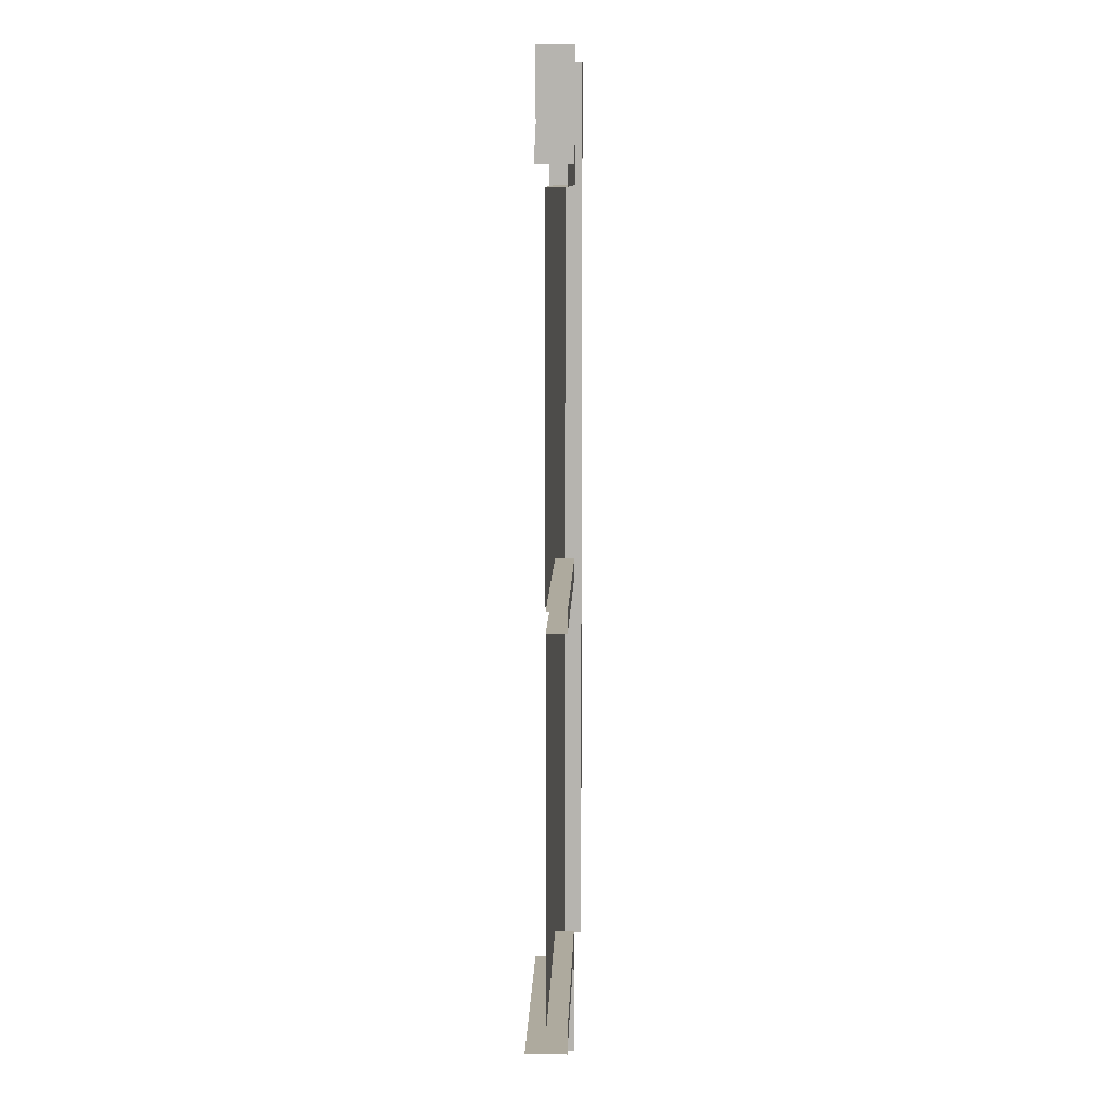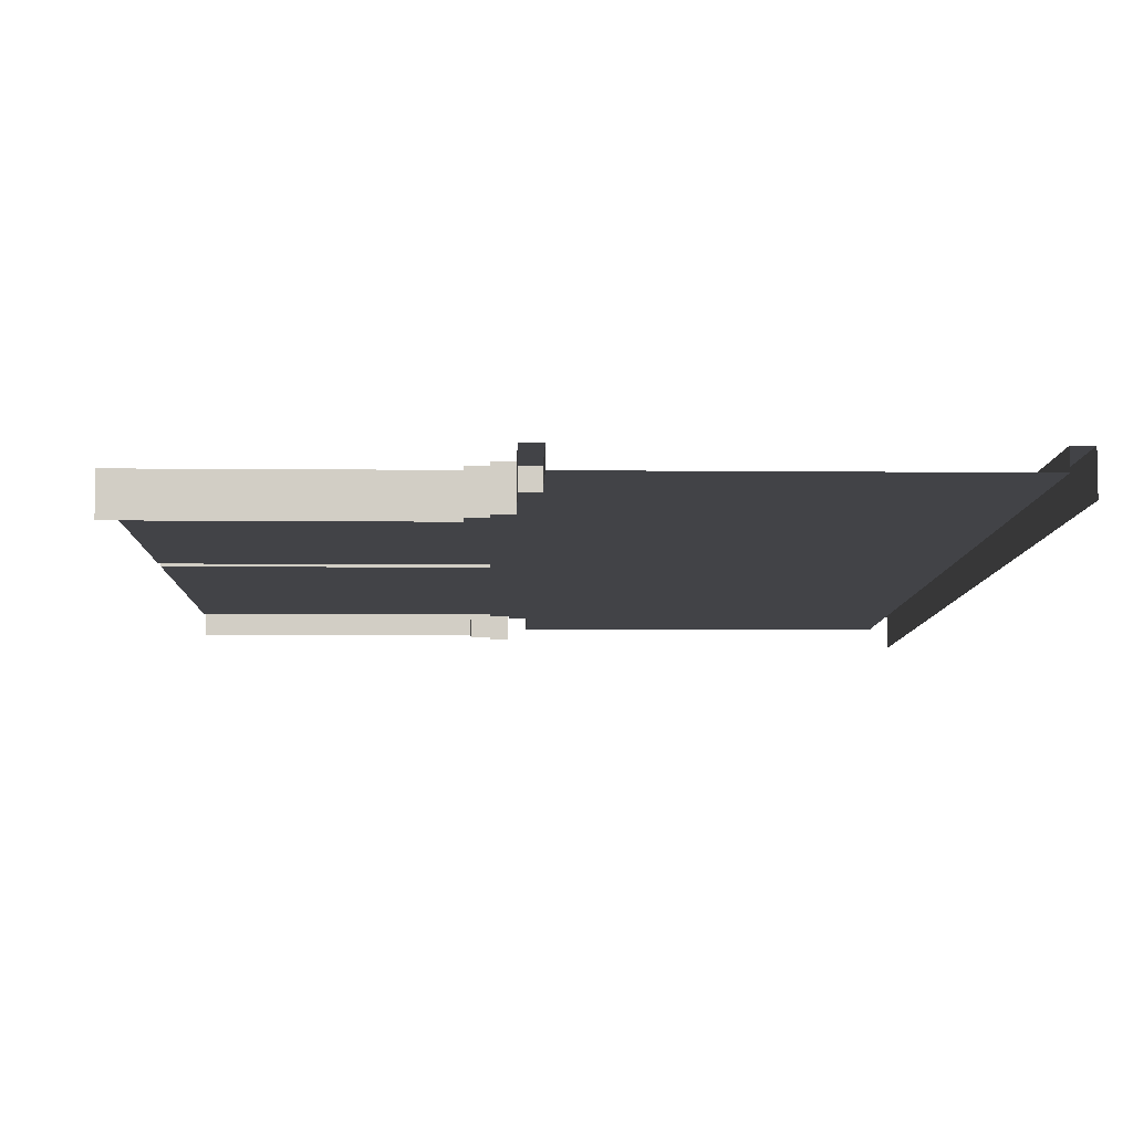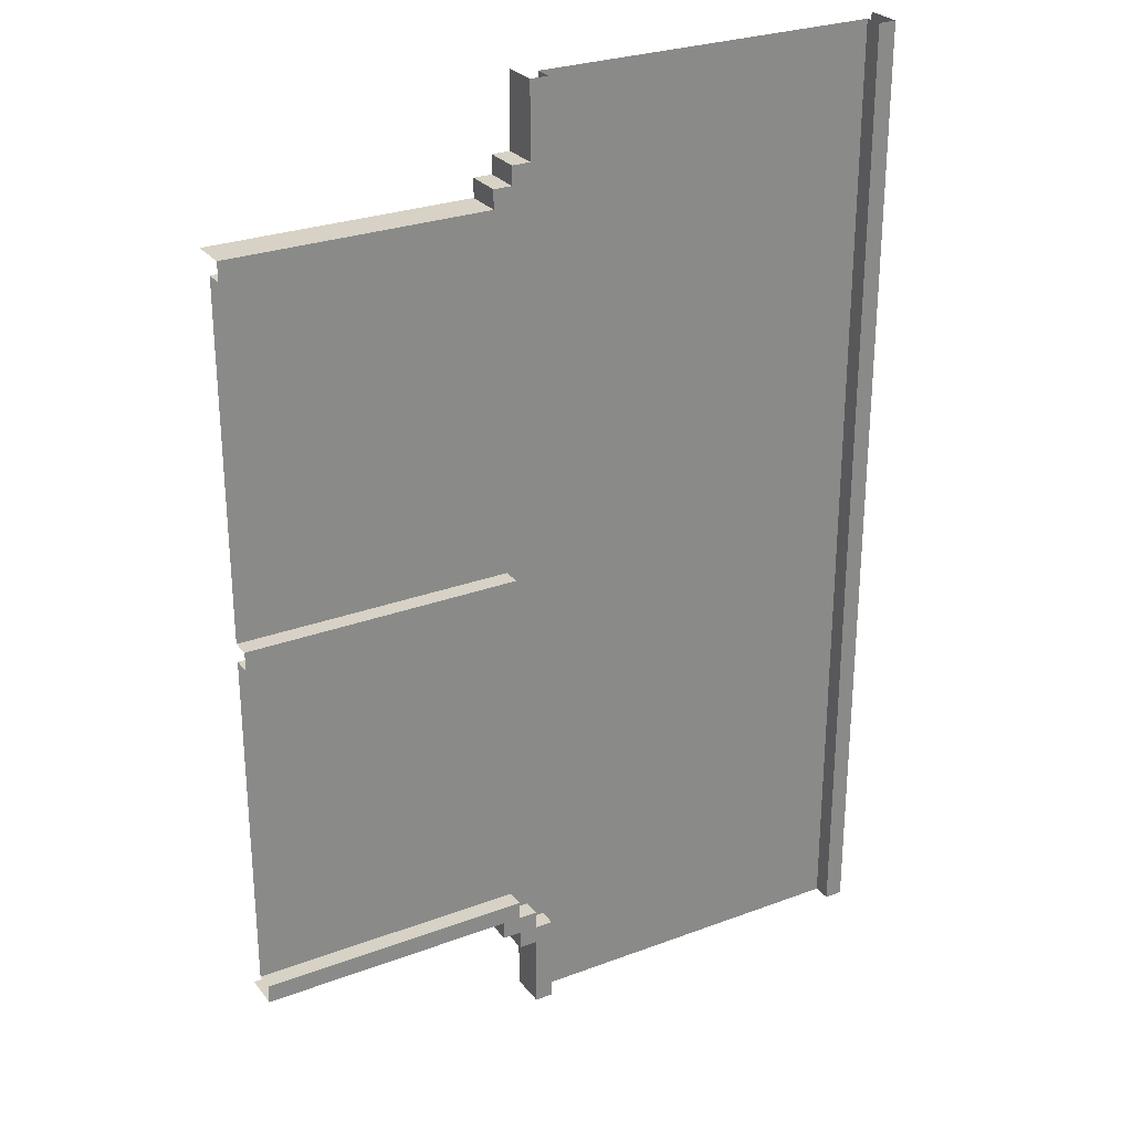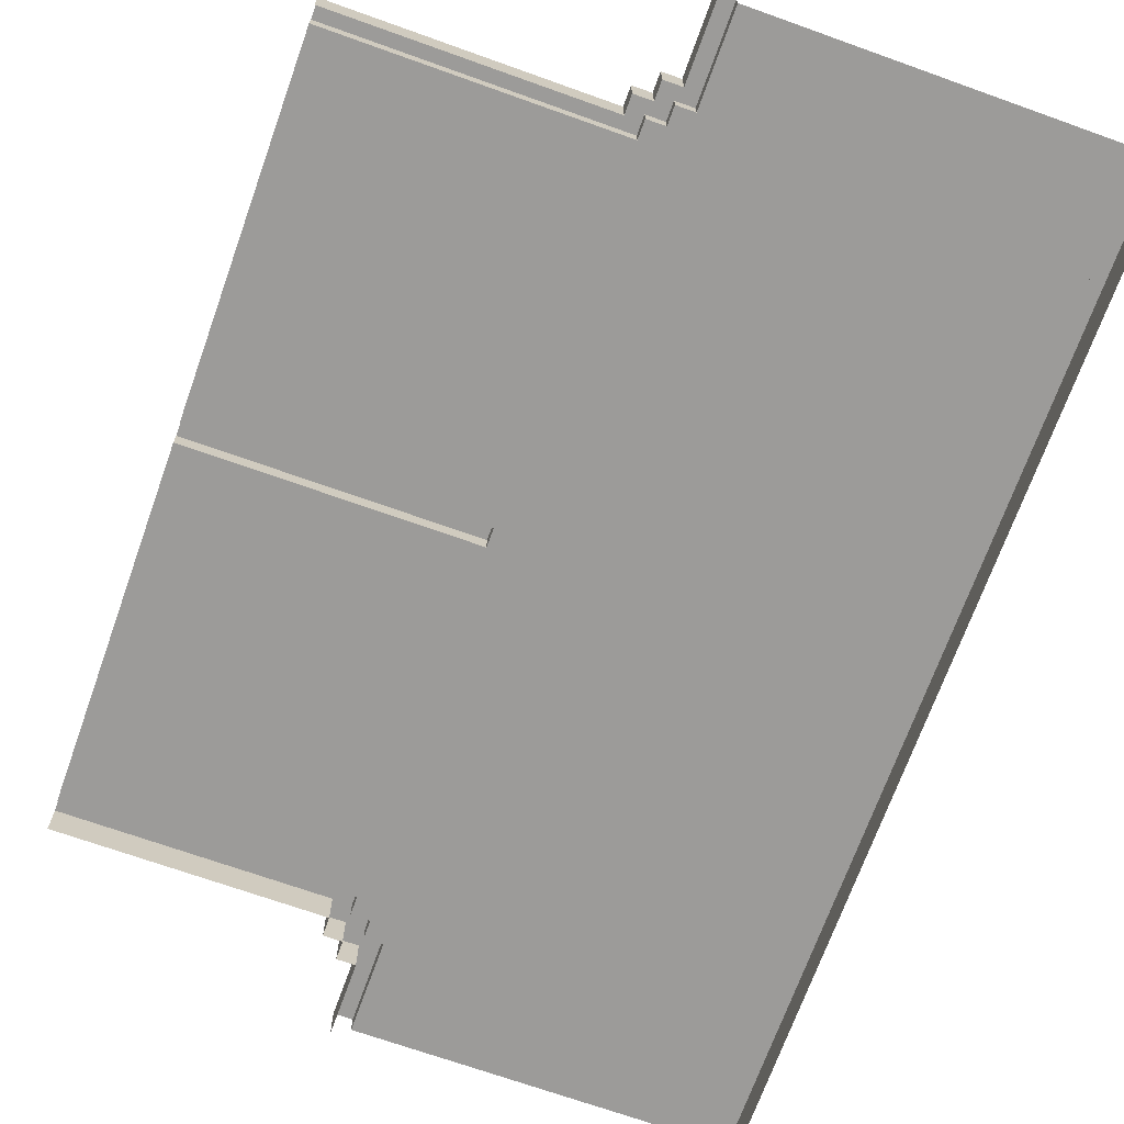
<metadata>
{"format":"obj","ext":"obj","renderer":"f3d","projection":"perspective","resolution":1024,"background":"white","views":[{"elev":9.3,"azim":91.6,"up":"+Z"},{"elev":-7.5,"azim":178.4,"up":"+Y"},{"elev":27.4,"azim":150.1,"up":"+Z"},{"elev":-69.9,"azim":160.3,"up":"+Y"}]}
</metadata>
<code>
o road3bis
v -10.5 2 26.5
v -10.5 4e-06 -26.5
v -10.5 -4e-06 26.5
v -10.5 2 -26.5
v 9.5 2 26.5
v 9.5 1 21.5
v 9.5 1 26.5
v 9.5 2 21.5
v 9.5 2 -21.5
v 9.5 1 -26.5
v 9.5 1 -21.5
v 9.5 2 -26.5
v 10.5 2 21.5
v 10.5 1 20.5
v 10.5 1 21.5
v 10.5 2 20.5
v 10.5 2 -20.5
v 10.5 1 -21.5
v 10.5 1 -20.5
v 10.5 2 -21.5
v 11.5 2 20.5
v 11.5 1 19.5
v 11.5 1 20.5
v 11.5 2 19.5
v 11.5 2 0.5
v 11.5 1 -0.5
v 11.5 1 0.5
v 11.5 2 -0.5
v 11.5 2 -19.5
v 11.5 1 -20.5
v 11.5 1 -19.5
v 11.5 2 -20.5
v -9.5 1 26.5
v -9.5 1 1.5
v -9.5 2 26.5
v -9.5 1 -0.5
v -9.5 1 -26.5
v -9.5 2 -26.5
v 10.5 -4e-06 26.5
v 10.5 -4e-06 22.5
v 10.5 2 26.5
v 10.5 2 22.5
v 10.5 4e-06 -22.5
v 10.5 4e-06 -26.5
v 10.5 2 -22.5
v 10.5 2 -26.5
v 11.5 -4e-06 22.5
v 11.5 -4e-06 21.5
v 11.5 2 22.5
v 11.5 2 21.5
v 11.5 4e-06 -21.5
v 11.5 4e-06 -22.5
v 11.5 2 -21.5
v 11.5 2 -22.5
v 12.5 -4e-06 21.5
v 12.5 -3e-06 20.5
v 12.5 2 21.5
v 12.5 2 20.5
v 12.5 3e-06 -20.5
v 12.5 4e-06 -21.5
v 12.5 2 -20.5
v 12.5 2 -21.5
v 11.5 -4e-06 22.5
v 10.5 2 22.5
v 10.5 -4e-06 22.5
v 11.5 2 22.5
v 12.5 -4e-06 21.5
v 11.5 2 21.5
v 11.5 -4e-06 21.5
v 12.5 2 21.5
v 26.5 -3e-06 20.5
v 12.5 2 20.5
v 12.5 -3e-06 20.5
v 26.5 2 20.5
v 12.5 1 0.5
v 11.5 2 0.5
v 11.5 1 0.5
v 13.5 1 0.5
v 26.5 1 0.5
v 26.5 2 0.5
v 12.5 1 -19.5
v 11.5 2 -19.5
v 11.5 1 -19.5
v 13.5 1 -19.5
v 26.5 1 -19.5
v 26.5 2 -19.5
v 11.5 1 -20.5
v 10.5 2 -20.5
v 10.5 1 -20.5
v 11.5 2 -20.5
v 10.5 1 -21.5
v 9.5 2 -21.5
v 9.5 1 -21.5
v 10.5 2 -21.5
v 9.5 1 21.5
v 9.5 2 21.5
v 10.5 1 21.5
v 10.5 2 21.5
v 10.5 1 20.5
v 10.5 2 20.5
v 11.5 1 20.5
v 11.5 2 20.5
v 11.5 1 19.5
v 11.5 2 19.5
v 26.5 1 19.5
v 26.5 2 19.5
v 11.5 1 -0.5
v 11.5 2 -0.5
v 26.5 1 -0.5
v 26.5 2 -0.5
v 12.5 3e-06 -20.5
v 12.5 2 -20.5
v 26.5 3e-06 -20.5
v 26.5 2 -20.5
v 11.5 4e-06 -21.5
v 11.5 2 -21.5
v 12.5 4e-06 -21.5
v 12.5 2 -21.5
v 10.5 4e-06 -22.5
v 10.5 2 -22.5
v 11.5 4e-06 -22.5
v 11.5 2 -22.5
v -9.5 1 26.5
v -0.5 1 26.5
v -0.5 1 25.5
v 0.5 1 26.5
v 9.5 1 26.5
v 0.5 1 25.5
v 7.5 1 25.5
v 8.5 1 25.5
v -0.5 1 24.5
v 0.5 1 24.5
v 7.5 1 23.5
v 8.5 1 23.5
v -0.5 1 22.5
v 0.5 1 22.5
v -0.5 1 21.5
v 0.5 1 21.5
v 9.5 1 21.5
v -7.5 1 20.5
v -6.5 1 20.5
v 10.5 1 21.5
v 2.5 1 20.5
v 3.5 1 20.5
v 10.5 1 20.5
v -0.5 1 19.5
v 0.5 1 19.5
v 11.5 1 20.5
v 11.5 1 19.5
v -7.5 1 18.5
v -6.5 1 18.5
v -5.5 1 18.5
v -0.5 1 18.5
v 0.5 1 18.5
v 1.5 1 18.5
v 2.5 1 18.5
v 26.5 1 19.5
v 3.5 1 18.5
v 11.5 1 17.5
v 12.5 1 17.5
v -6.5 1 16.5
v -5.5 1 16.5
v -0.5 1 16.5
v 0.5 1 16.5
v 1.5 1 16.5
v 2.5 1 16.5
v 11.5 1 16.5
v 12.5 1 16.5
v 13.5 1 16.5
v -0.5 1 15.5
v 0.5 1 15.5
v 12.5 1 15.5
v 13.5 1 15.5
v -0.5 1 13.5
v 0.5 1 13.5
v -0.5 1 12.5
v 0.5 1 12.5
v 18.5 1 12.5
v 21.5 1 12.5
v 16.5 1 11.5
v 18.5 1 11.5
v 21.5 1 11.5
v -0.5 1 10.5
v 0.5 1 10.5
v 13.5 1 10.5
v 15.5 1 10.5
v 16.5 1 10.5
v 18.5 1 10.5
v 19.5 1 10.5
v 21.5 1 10.5
v 22.5 1 10.5
v 24.5 1 10.5
v 25.5 1 10.5
v 26.5 1 10.5
v -0.5 1 9.5
v 0.5 1 9.5
v 12.5 1 9.5
v 13.5 1 9.5
v 15.5 1 9.5
v 16.5 1 9.5
v 18.5 1 9.5
v 19.5 1 9.5
v 21.5 1 9.5
v 22.5 1 9.5
v 24.5 1 9.5
v 25.5 1 9.5
v 26.5 1 9.5
v -0.5 1 7.5
v 0.5 1 7.5
v -0.5 1 6.5
v 0.5 1 6.5
v 22.5 1 5.5
v 23.5 1 5.5
v -0.5 1 4.5
v 0.5 1 4.5
v 22.5 1 4.5
v 23.5 1 4.5
v 24.5 1 4.5
v -0.5 1 3.5
v 0.5 1 3.5
v 23.5 1 3.5
v 24.5 1 3.5
v -9.5 1 1.5
v -8.5 1 1.5
v -0.5 1 1.5
v 0.5 1 1.5
v -0.5 1 0.5
v 0.5 1 0.5
v 5.5 1 0.5
v 6.5 1 0.5
v 11.5 1 0.5
v 12.5 1 0.5
v 13.5 1 0.5
v 26.5 1 0.5
v -9.5 1 -0.5
v -8.5 1 -0.5
v -7.5 1 -0.5
v -0.5 1 -0.5
v 0.5 1 -0.5
v 3.5 1 -0.5
v 5.5 1 -0.5
v 6.5 1 -0.5
v 11.5 1 -0.5
v -0.5 1 -1.5
v 0.5 1 -1.5
v 3.5 1 -1.5
v 26.5 1 -0.5
v 5.5 1 -1.5
v -8.5 1 -2.5
v -7.5 1 -2.5
v -0.5 1 -3.5
v 0.5 1 -3.5
v 18.5 1 -3.5
v 19.5 1 -3.5
v -0.5 1 -4.5
v 0.5 1 -4.5
v 17.5 1 -4.5
v 18.5 1 -4.5
v 19.5 1 -4.5
v 17.5 1 -5.5
v 18.5 1 -5.5
v -0.5 1 -6.5
v 0.5 1 -6.5
v -0.5 1 -7.5
v 0.5 1 -7.5
v 8.5 1 -7.5
v 9.5 1 -7.5
v 6.5 1 -8.5
v 8.5 1 -8.5
v 9.5 1 -8.5
v -0.5 1 -9.5
v 0.5 1 -9.5
v 6.5 1 -9.5
v 8.5 1 -9.5
v 13.5 1 -9.5
v 15.5 1 -9.5
v 16.5 1 -9.5
v 18.5 1 -9.5
v 19.5 1 -9.5
v 21.5 1 -9.5
v 22.5 1 -9.5
v 24.5 1 -9.5
v 25.5 1 -9.5
v 26.5 1 -9.5
v -0.5 1 -10.5
v 0.5 1 -10.5
v 12.5 1 -10.5
v 13.5 1 -10.5
v 15.5 1 -10.5
v 16.5 1 -10.5
v 18.5 1 -10.5
v 19.5 1 -10.5
v 21.5 1 -10.5
v 22.5 1 -10.5
v 24.5 1 -10.5
v 25.5 1 -10.5
v 26.5 1 -10.5
v -0.5 1 -12.5
v 0.5 1 -12.5
v -4.5 1 -13.5
v -3.5 1 -13.5
v -0.5 1 -13.5
v 0.5 1 -13.5
v -5.5 1 -15.5
v -4.5 1 -15.5
v -3.5 1 -15.5
v -0.5 1 -15.5
v 0.5 1 -15.5
v -0.5 1 -16.5
v 0.5 1 -16.5
v -6.5 1 -17.5
v -5.5 1 -17.5
v -4.5 1 -17.5
v 7.5 1 -17.5
v 8.5 1 -17.5
v 13.5 1 -17.5
v 14.5 1 -17.5
v -6.5 1 -18.5
v -5.5 1 -18.5
v -0.5 1 -18.5
v 0.5 1 -18.5
v 6.5 1 -18.5
v 7.5 1 -18.5
v 8.5 1 -18.5
v 13.5 1 -18.5
v 14.5 1 -18.5
v -0.5 1 -19.5
v 0.5 1 -19.5
v 6.5 1 -19.5
v 7.5 1 -19.5
v 11.5 1 -19.5
v 12.5 1 -19.5
v 13.5 1 -19.5
v 26.5 1 -19.5
v 10.5 1 -20.5
v 11.5 1 -20.5
v -0.5 1 -21.5
v 0.5 1 -21.5
v 9.5 1 -21.5
v 10.5 1 -21.5
v -7.5 1 -22.5
v -6.5 1 -22.5
v -0.5 1 -22.5
v 0.5 1 -22.5
v 2.5 1 -22.5
v 3.5 1 -22.5
v -8.5 1 -23.5
v -7.5 1 -23.5
v -6.5 1 -23.5
v -0.5 1 -24.5
v 0.5 1 -24.5
v 2.5 1 -24.5
v 3.5 1 -24.5
v -8.5 1 -25.5
v -7.5 1 -25.5
v -0.5 1 -25.5
v 0.5 1 -25.5
v -9.5 1 -26.5
v -0.5 1 -26.5
v 0.5 1 -26.5
v 9.5 1 -26.5
v 9.5 2 26.5
v 10.5 2 26.5
v 10.5 2 22.5
v 9.5 2 21.5
v 11.5 2 22.5
v 10.5 2 21.5
v 11.5 2 21.5
v 12.5 2 21.5
v 10.5 2 20.5
v 11.5 2 20.5
v 12.5 2 20.5
v 26.5 2 20.5
v 11.5 2 19.5
v 26.5 2 19.5
v 11.5 2 0.5
v 26.5 2 0.5
v 11.5 2 -0.5
v 26.5 2 -0.5
v 11.5 2 -19.5
v 26.5 2 -19.5
v 11.5 2 -20.5
v 12.5 2 -20.5
v 26.5 2 -20.5
v 10.5 2 -20.5
v 10.5 2 -21.5
v 11.5 2 -21.5
v 12.5 2 -21.5
v 9.5 2 -21.5
v 10.5 2 -22.5
v 11.5 2 -22.5
v -10.5 2 26.5
v -9.5 2 26.5
v -10.5 2 -26.5
v -9.5 2 -26.5
v 9.5 2 -26.5
v 10.5 2 -26.5
f 1 2 3
f 4 2 1
f 5 6 7
f 8 6 5
f 9 10 11
f 12 10 9
f 13 14 15
f 16 14 13
f 17 18 19
f 20 18 17
f 21 22 23
f 24 22 21
f 25 26 27
f 28 26 25
f 29 30 31
f 32 30 29
f 33 34 35
f 36 37 35
f 34 36 35
f 35 37 38
f 39 40 41
f 41 40 42
f 43 44 45
f 45 44 46
f 47 48 49
f 49 48 50
f 51 52 53
f 53 52 54
f 55 56 57
f 57 56 58
f 59 60 61
f 61 60 62
f 63 64 65
f 66 64 63
f 67 68 69
f 70 68 67
f 71 72 73
f 74 72 71
f 75 76 77
f 78 76 75
f 79 76 78
f 80 76 79
f 81 82 83
f 84 82 81
f 85 82 84
f 86 82 85
f 87 88 89
f 90 88 87
f 91 92 93
f 94 92 91
f 95 96 97
f 97 96 98
f 99 100 101
f 101 100 102
f 103 104 105
f 105 104 106
f 107 108 109
f 109 108 110
f 111 112 113
f 113 112 114
f 115 116 117
f 117 116 118
f 119 120 121
f 121 120 122
f 123 124 125
f 124 126 125
f 126 127 128
f 125 126 128
f 128 127 129
f 129 127 130
f 123 125 131
f 125 128 131
f 128 129 131
f 131 129 132
f 129 130 133
f 132 129 133
f 130 127 134
f 133 130 134
f 131 132 135
f 123 131 135
f 132 133 136
f 135 132 136
f 133 134 136
f 123 135 137
f 135 136 137
f 136 134 138
f 137 136 138
f 134 127 139
f 138 134 139
f 123 137 140
f 140 137 141
f 139 142 143
f 138 139 143
f 143 142 144
f 144 142 145
f 141 137 146
f 137 138 146
f 138 143 147
f 146 138 147
f 145 148 149
f 144 145 149
f 140 141 150
f 123 140 150
f 146 147 151
f 150 141 151
f 141 146 151
f 151 147 152
f 152 147 153
f 147 143 154
f 153 147 154
f 154 143 155
f 143 144 156
f 155 143 156
f 149 157 158
f 156 144 158
f 144 149 158
f 156 158 159
f 158 157 159
f 159 157 160
f 150 151 161
f 151 152 161
f 152 153 162
f 161 152 162
f 153 154 163
f 162 153 163
f 154 155 164
f 163 154 164
f 155 156 165
f 164 155 165
f 156 159 166
f 165 156 166
f 159 160 167
f 166 159 167
f 160 157 168
f 167 160 168
f 168 157 169
f 163 164 170
f 161 162 170
f 162 163 170
f 167 168 170
f 164 165 170
f 165 166 170
f 166 167 170
f 170 168 171
f 168 169 172
f 171 168 172
f 169 157 173
f 172 169 173
f 170 171 174
f 161 170 174
f 171 172 175
f 174 171 175
f 172 173 175
f 161 174 176
f 174 175 176
f 175 173 177
f 176 175 177
f 173 157 178
f 177 173 178
f 178 157 179
f 177 178 180
f 178 179 181
f 180 178 181
f 179 157 182
f 181 179 182
f 161 176 183
f 176 177 183
f 177 180 184
f 183 177 184
f 184 180 185
f 185 180 186
f 180 181 187
f 186 180 187
f 181 182 188
f 187 181 188
f 188 182 189
f 182 157 190
f 189 182 190
f 190 157 191
f 191 157 192
f 192 157 193
f 193 157 194
f 161 183 195
f 183 184 195
f 184 185 195
f 195 185 196
f 196 185 197
f 185 186 198
f 197 185 198
f 186 187 199
f 198 186 199
f 187 188 200
f 199 187 200
f 188 189 201
f 200 188 201
f 189 190 202
f 201 189 202
f 190 191 203
f 202 190 203
f 191 192 204
f 203 191 204
f 192 193 205
f 204 192 205
f 193 194 206
f 205 193 206
f 206 194 207
f 161 195 208
f 195 196 208
f 196 197 209
f 208 196 209
f 161 208 210
f 208 209 210
f 209 197 211
f 210 209 211
f 199 200 212
f 204 205 212
f 203 204 212
f 205 206 212
f 206 207 212
f 198 199 212
f 202 203 212
f 201 202 212
f 200 201 212
f 212 207 213
f 161 210 214
f 210 211 214
f 211 197 215
f 214 211 215
f 212 213 216
f 198 212 216
f 213 207 217
f 216 213 217
f 217 207 218
f 161 214 219
f 214 215 219
f 215 197 220
f 219 215 220
f 217 218 221
f 216 217 221
f 218 207 222
f 221 218 222
f 150 161 223
f 123 150 223
f 161 219 223
f 223 219 224
f 219 220 225
f 224 219 225
f 220 197 226
f 225 220 226
f 224 225 227
f 225 226 227
f 226 197 228
f 227 226 228
f 228 197 229
f 229 197 230
f 230 197 231
f 197 198 232
f 231 197 232
f 221 222 233
f 232 198 233
f 216 221 233
f 198 216 233
f 222 207 234
f 233 222 234
f 223 224 235
f 224 227 236
f 235 224 236
f 236 227 237
f 227 228 238
f 237 227 238
f 228 229 239
f 238 228 239
f 239 229 240
f 229 230 241
f 240 229 241
f 230 231 242
f 241 230 242
f 242 231 243
f 239 240 244
f 237 238 244
f 238 239 244
f 244 240 245
f 240 241 246
f 245 240 246
f 243 247 248
f 246 241 248
f 242 243 248
f 241 242 248
f 236 237 249
f 235 236 249
f 237 244 250
f 249 237 250
f 244 245 251
f 250 244 251
f 249 250 251
f 245 246 252
f 251 245 252
f 246 248 252
f 248 247 253
f 252 248 253
f 253 247 254
f 251 252 255
f 249 251 255
f 252 253 255
f 255 253 256
f 256 253 257
f 253 254 258
f 257 253 258
f 254 247 259
f 258 254 259
f 257 258 260
f 256 257 260
f 258 259 261
f 260 258 261
f 249 255 262
f 255 256 262
f 256 260 263
f 262 256 263
f 260 261 263
f 249 262 264
f 262 263 264
f 263 261 265
f 264 263 265
f 265 261 266
f 266 261 267
f 265 266 268
f 266 267 269
f 268 266 269
f 267 261 270
f 269 267 270
f 249 264 271
f 264 265 271
f 265 268 272
f 271 265 272
f 268 269 273
f 272 268 273
f 269 270 274
f 273 269 274
f 270 261 275
f 274 270 275
f 275 261 276
f 276 261 277
f 261 259 278
f 277 261 278
f 259 247 279
f 278 259 279
f 279 247 280
f 280 247 281
f 281 247 282
f 282 247 283
f 283 247 284
f 273 274 285
f 272 273 285
f 271 272 285
f 249 271 285
f 274 275 285
f 285 275 286
f 286 275 287
f 275 276 288
f 287 275 288
f 276 277 289
f 288 276 289
f 277 278 290
f 289 277 290
f 278 279 291
f 290 278 291
f 279 280 292
f 291 279 292
f 280 281 293
f 292 280 293
f 281 282 294
f 293 281 294
f 282 283 295
f 294 282 295
f 283 284 296
f 295 283 296
f 296 284 297
f 249 285 298
f 285 286 298
f 286 287 299
f 298 286 299
f 249 298 300
f 298 299 300
f 300 299 301
f 301 299 302
f 299 287 303
f 302 299 303
f 249 300 304
f 300 301 305
f 304 300 305
f 301 302 306
f 305 301 306
f 302 303 307
f 306 302 307
f 303 287 308
f 307 303 308
f 306 307 309
f 305 306 309
f 307 308 309
f 308 287 310
f 309 308 310
f 249 304 311
f 304 305 312
f 311 304 312
f 305 309 313
f 312 305 313
f 310 287 314
f 314 287 315
f 288 289 316
f 287 288 316
f 294 295 316
f 293 294 316
f 292 293 316
f 291 292 316
f 289 290 316
f 290 291 316
f 295 296 316
f 296 297 316
f 316 297 317
f 249 311 318
f 311 312 318
f 312 313 319
f 318 312 319
f 309 310 320
f 319 313 320
f 313 309 320
f 310 314 321
f 320 310 321
f 321 314 322
f 314 315 323
f 322 314 323
f 315 287 324
f 323 315 324
f 287 316 325
f 316 317 325
f 317 297 326
f 325 317 326
f 321 322 327
f 319 320 327
f 318 319 327
f 320 321 327
f 327 322 328
f 322 323 329
f 328 322 329
f 323 324 330
f 329 323 330
f 324 287 331
f 330 324 331
f 287 325 332
f 331 287 332
f 325 326 333
f 332 325 333
f 326 297 334
f 333 326 334
f 329 330 335
f 328 329 335
f 330 331 335
f 335 331 336
f 327 328 337
f 318 327 337
f 328 335 338
f 337 328 338
f 338 335 339
f 339 335 340
f 318 337 341
f 249 318 341
f 338 339 341
f 337 338 341
f 341 339 342
f 342 339 343
f 343 339 344
f 344 339 345
f 345 339 346
f 235 249 347
f 249 341 347
f 341 342 348
f 347 341 348
f 342 343 349
f 348 342 349
f 343 344 350
f 349 343 350
f 348 349 350
f 344 345 351
f 350 344 351
f 345 346 352
f 351 345 352
f 346 339 353
f 352 346 353
f 235 347 354
f 347 348 354
f 351 352 355
f 354 348 355
f 350 351 355
f 348 350 355
f 352 353 355
f 355 353 356
f 356 353 357
f 235 354 358
f 354 355 358
f 355 356 358
f 356 357 359
f 358 356 359
f 357 353 360
f 359 357 360
f 353 339 361
f 360 353 361
f 362 363 364
f 362 364 365
f 364 366 365
f 365 366 367
f 367 366 368
f 368 369 370
f 367 368 370
f 370 369 371
f 371 369 372
f 372 373 374
f 371 372 374
f 374 373 375
f 376 377 378
f 378 377 379
f 380 381 382
f 382 381 383
f 383 381 384
f 385 382 386
f 382 383 386
f 386 383 387
f 387 383 388
f 389 386 390
f 386 387 390
f 390 387 391
f 392 393 394
f 394 393 395
f 389 390 396
f 396 390 397

</code>
